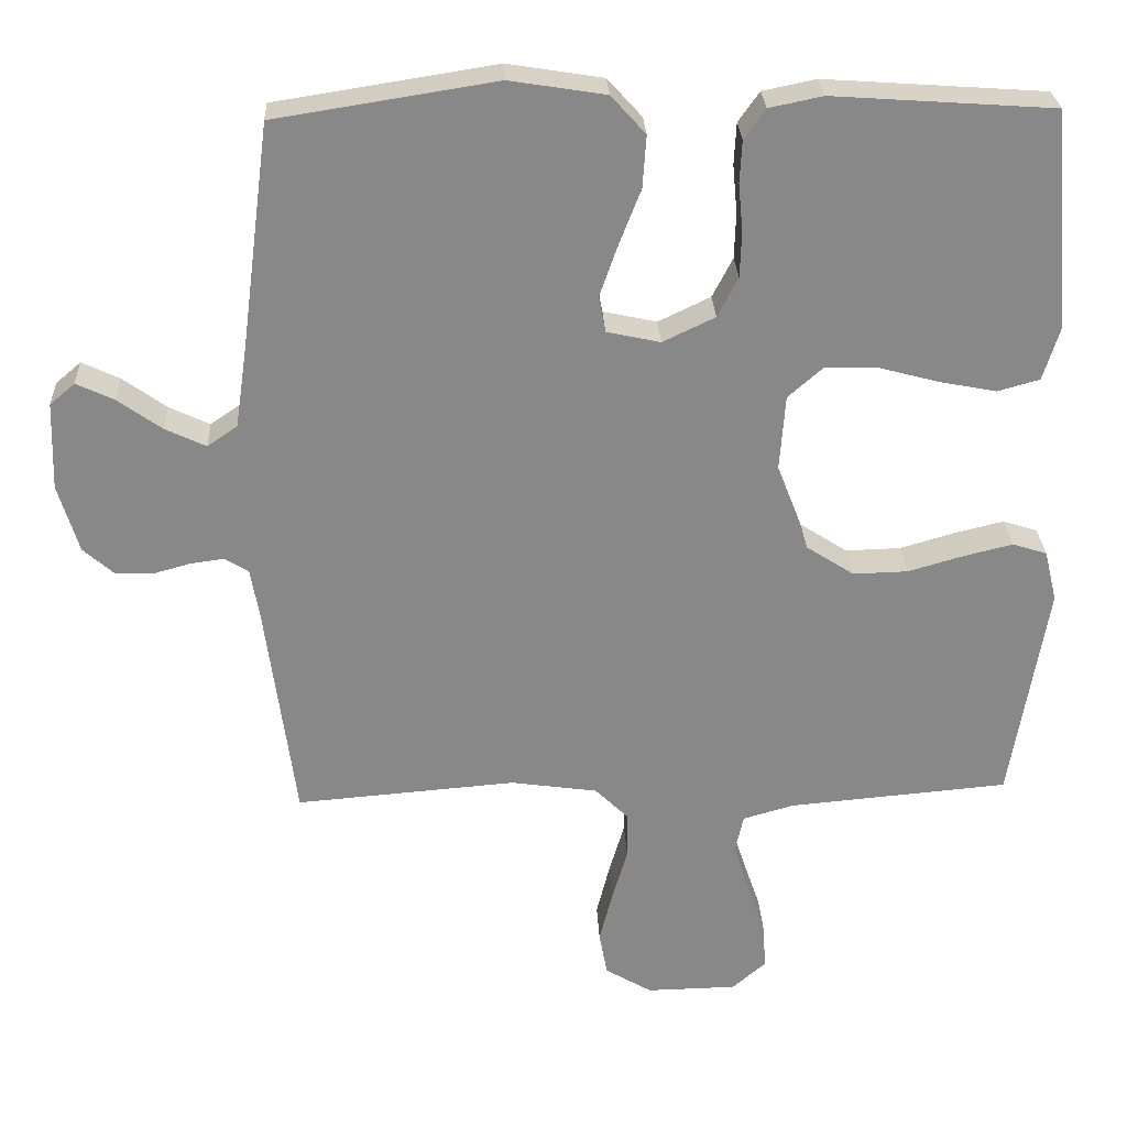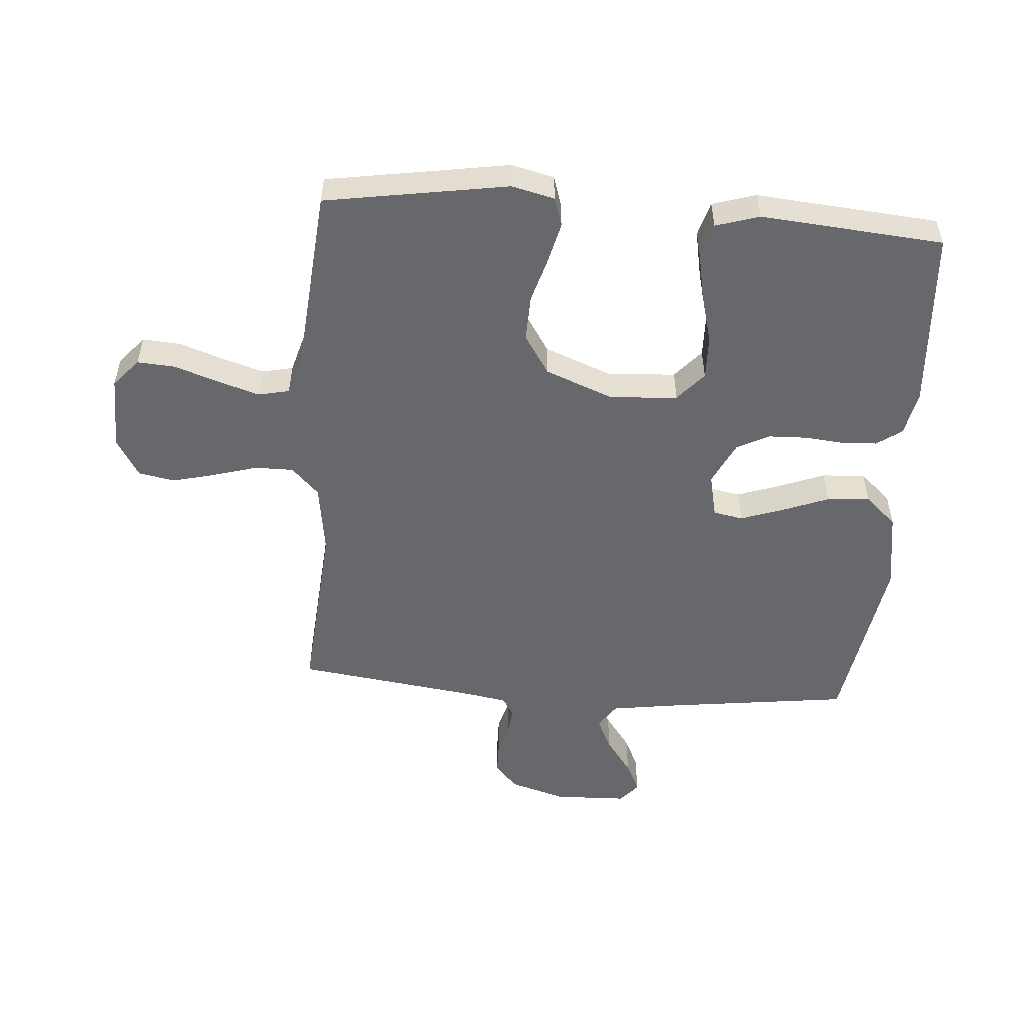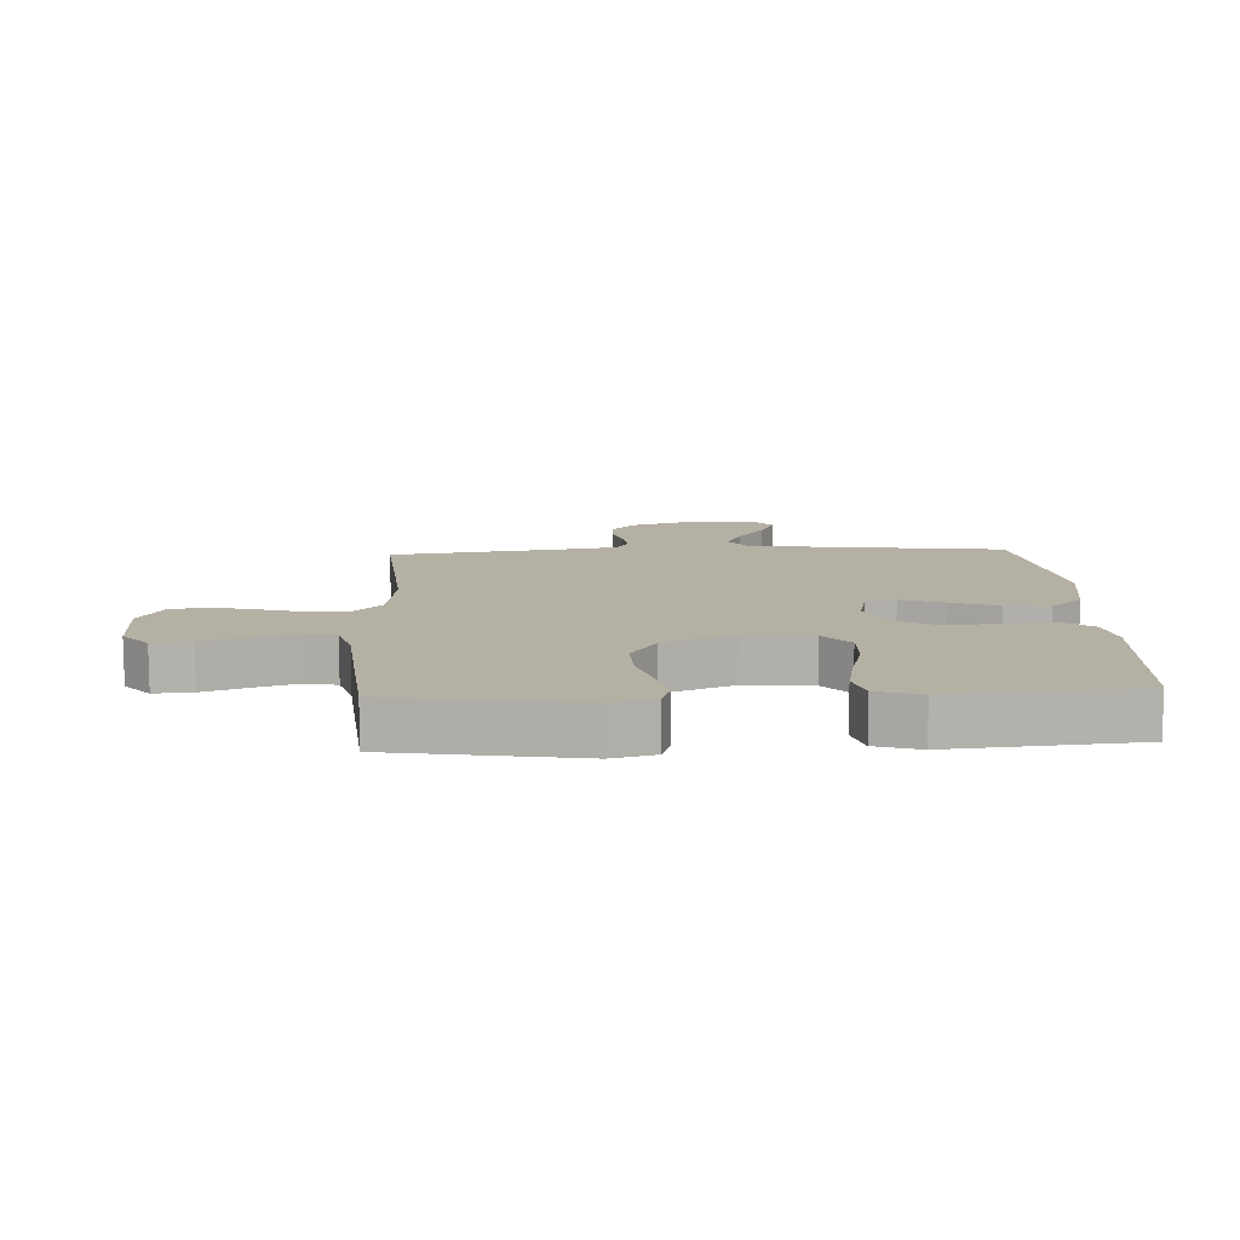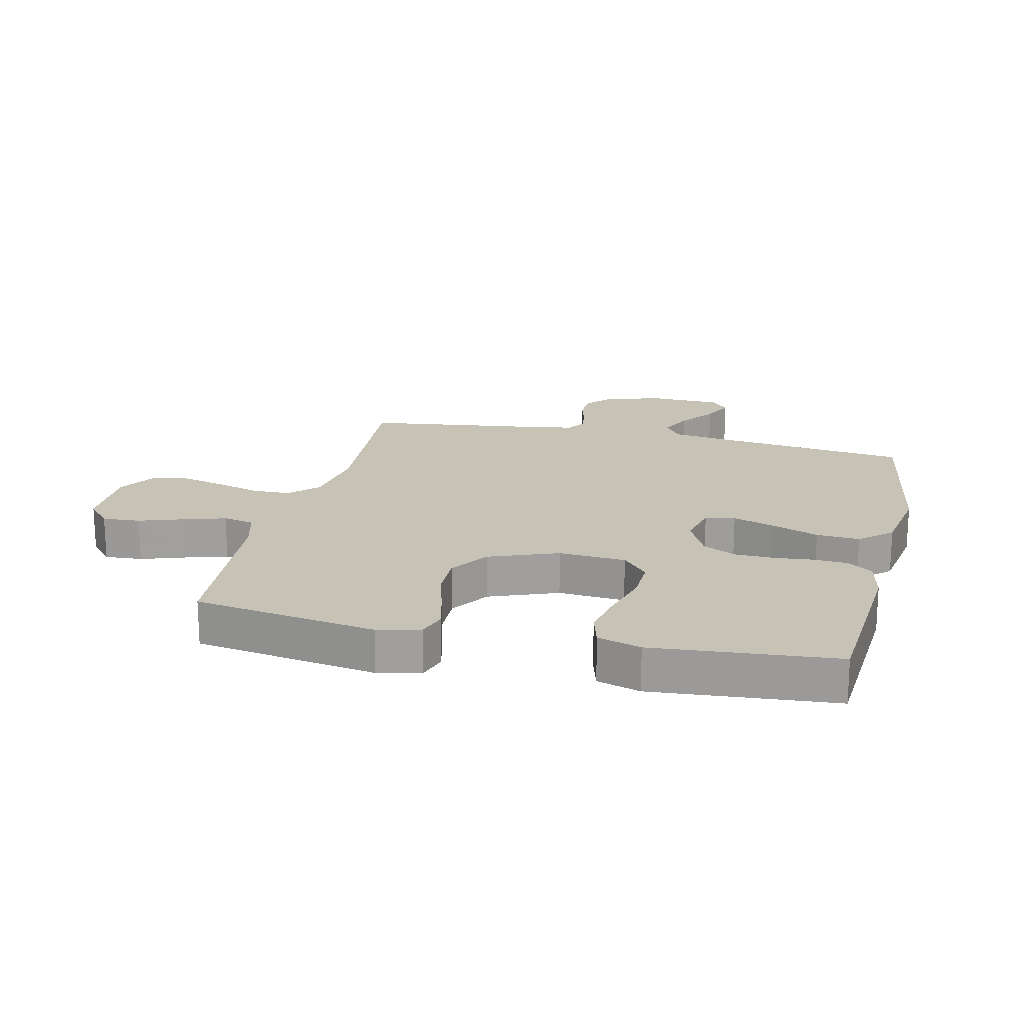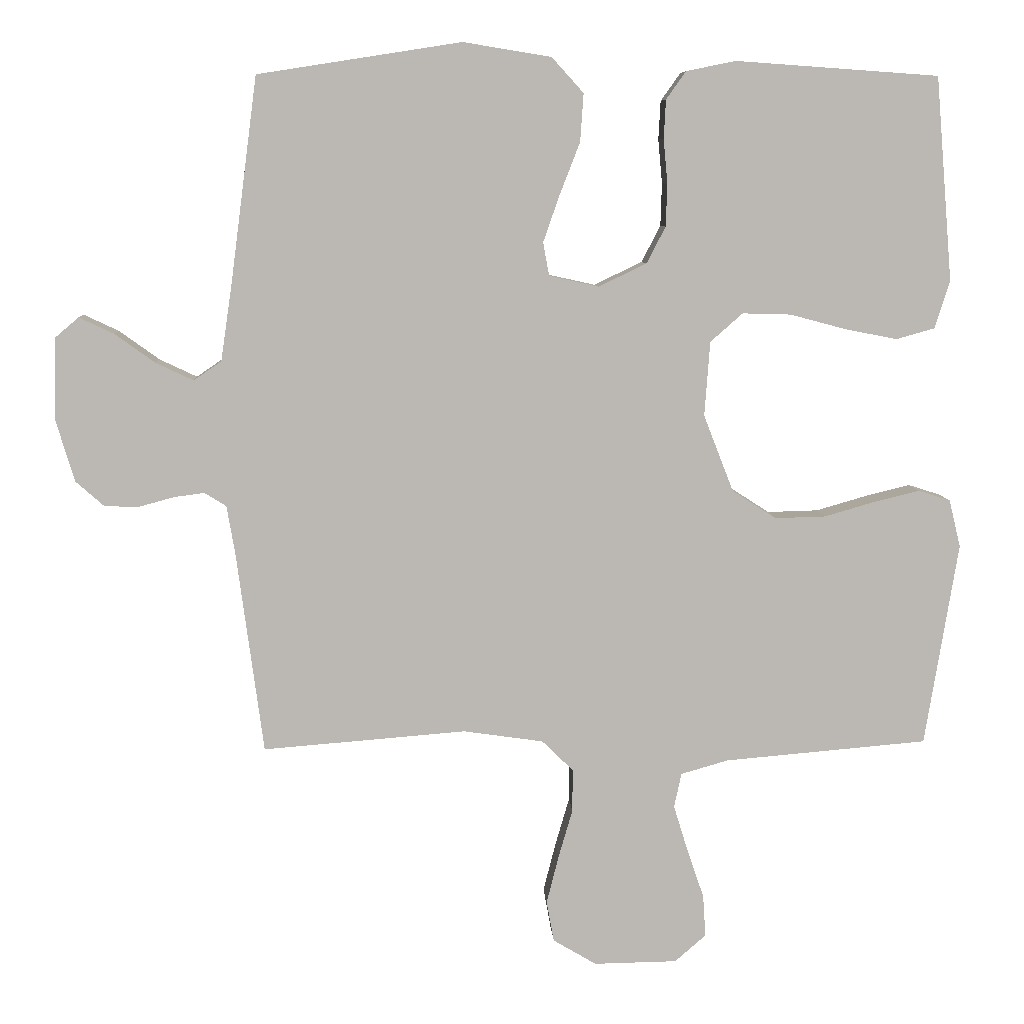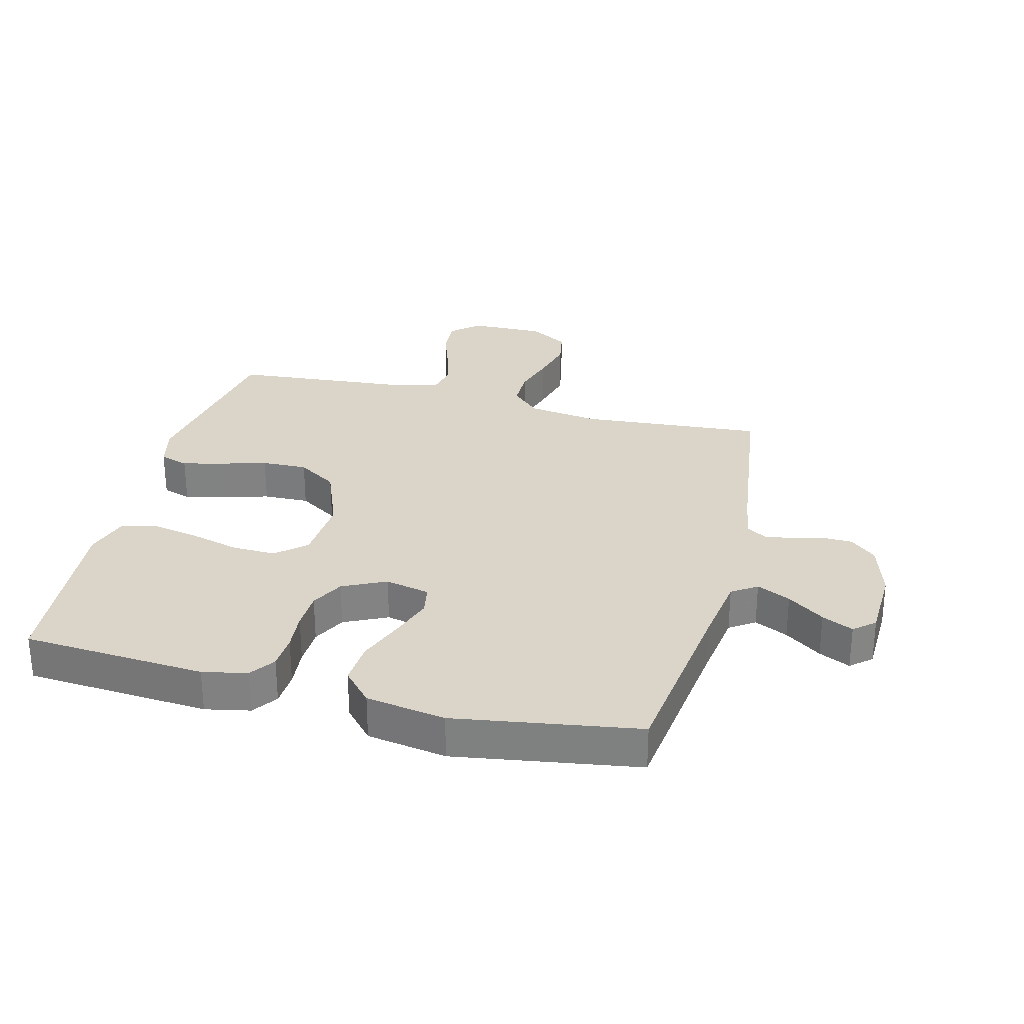
<metadata>
{"format":"obj","ext":"obj","renderer":"f3d","projection":"perspective","resolution":1024,"background":"white","views":[{"elev":27.4,"azim":177.3,"up":"+Z"},{"elev":-52.3,"azim":-94.4,"up":"+Y"},{"elev":11.5,"azim":-92.9,"up":"+Y"},{"elev":18.9,"azim":-76.8,"up":"+Y"},{"elev":7.6,"azim":176.9,"up":"+Z"},{"elev":29.3,"azim":14.3,"up":"+Y"}]}
</metadata>
<code>
v -0.5 0.07 0.5
v -0.2 0.07 0.521
v -0.127 0.07 0.506
v -0.098 0.07 0.465
v -0.095 0.07 0.408
v -0.101 0.07 0.343
v -0.099 0.07 0.28
v -0.071 0.07 0.226
v 0 0.07 0.192
v 0.073 0.07 0.208
v 0.082 0.07 0.257
v 0.058 0.07 0.326
v 0.028 0.07 0.403
v 0.023 0.07 0.474
v 0.07 0.07 0.526
v 0.2 0.07 0.547
v 0.5 0.07 0.5
v 0.539 0.07 0.2
v 0.556 0.07 0.084
v 0.597 0.07 0.056
v 0.652 0.07 0.082
v 0.712 0.07 0.125
v 0.763 0.07 0.149
v 0.797 0.07 0.12
v 0.801 0.07 0
v 0.773 0.07 -0.093
v 0.731 0.07 -0.13
v 0.68 0.07 -0.131
v 0.629 0.07 -0.117
v 0.584 0.07 -0.111
v 0.552 0.07 -0.131
v 0.54 0.07 -0.2
v 0.5 0.07 -0.5
v 0.2 0.07 -0.476
v 0.082 0.07 -0.493
v 0.036 0.07 -0.538
v 0.036 0.07 -0.601
v 0.057 0.07 -0.673
v 0.075 0.07 -0.744
v 0.064 0.07 -0.804
v 0 0.07 -0.842
v -0.123 0.07 -0.84
v -0.169 0.07 -0.8
v -0.165 0.07 -0.738
v -0.14 0.07 -0.665
v -0.119 0.07 -0.597
v -0.13 0.07 -0.546
v -0.2 0.07 -0.526
v -0.5 0.07 -0.5
v -0.549 0.07 -0.2
v -0.532 0.07 -0.13
v -0.485 0.07 -0.115
v -0.419 0.07 -0.131
v -0.343 0.07 -0.153
v -0.268 0.07 -0.155
v -0.203 0.07 -0.113
v -0.159 0.07 0
v -0.167 0.07 0.11
v -0.215 0.07 0.152
v -0.287 0.07 0.15
v -0.369 0.07 0.128
v -0.446 0.07 0.113
v -0.503 0.07 0.129
v -0.525 0.07 0.2
v -0.5 0 0.5
v -0.2 0 0.521
v -0.127 0 0.506
v -0.098 0 0.465
v -0.095 0 0.408
v -0.101 0 0.343
v -0.099 0 0.28
v -0.071 0 0.226
v 0 0 0.192
v 0.073 0 0.208
v 0.082 0 0.257
v 0.058 0 0.326
v 0.028 0 0.403
v 0.023 0 0.474
v 0.07 0 0.526
v 0.2 0 0.547
v 0.5 0 0.5
v 0.539 0 0.2
v 0.556 0 0.084
v 0.597 0 0.056
v 0.652 0 0.082
v 0.712 0 0.125
v 0.763 0 0.149
v 0.797 0 0.12
v 0.801 0 0
v 0.773 0 -0.093
v 0.731 0 -0.13
v 0.68 0 -0.131
v 0.629 0 -0.117
v 0.584 0 -0.111
v 0.552 0 -0.131
v 0.54 0 -0.2
v 0.5 0 -0.5
v 0.2 0 -0.476
v 0.082 0 -0.493
v 0.036 0 -0.538
v 0.036 0 -0.601
v 0.057 0 -0.673
v 0.075 0 -0.744
v 0.064 0 -0.804
v 0 0 -0.842
v -0.123 0 -0.84
v -0.169 0 -0.8
v -0.165 0 -0.738
v -0.14 0 -0.665
v -0.119 0 -0.597
v -0.13 0 -0.546
v -0.2 0 -0.526
v -0.5 0 -0.5
v -0.549 0 -0.2
v -0.532 0 -0.13
v -0.485 0 -0.115
v -0.419 0 -0.131
v -0.343 0 -0.153
v -0.268 0 -0.155
v -0.203 0 -0.113
v -0.159 0 0
v -0.167 0 0.11
v -0.215 0 0.152
v -0.287 0 0.15
v -0.369 0 0.128
v -0.446 0 0.113
v -0.503 0 0.129
v -0.525 0 0.2
f 60 61 62 63
f 60 63 64 1
f 51 52 53 54
f 49 50 51 54
f 48 49 54 55
f 47 48 55 56
f 42 43 44 45
f 42 45 46
f 41 42 46
f 37 38 39 40
f 37 40 41 46
f 32 33 34
f 31 32 34 35
f 26 27 28 29
f 26 29 30
f 25 26 30
f 24 25 30
f 21 22 23 24
f 20 21 24 30
f 19 20 30 31
f 15 16 17 18
f 12 13 14 15
f 11 12 15 18
f 10 11 18 19
f 3 4 5 6
f 3 6 7
f 2 3 7
f 59 60 1 2
f 58 59 2 7
f 57 58 7 8
f 46 47 56 57
f 36 37 46 57
f 35 36 57 8
f 31 35 8 9
f 9 10 19 31
f 127 126 125 124
f 65 128 127 124
f 118 117 116 115
f 118 115 114 113
f 119 118 113 112
f 120 119 112 111
f 109 108 107 106
f 110 109 106
f 110 106 105
f 104 103 102 101
f 110 105 104 101
f 98 97 96
f 99 98 96 95
f 93 92 91 90
f 94 93 90
f 94 90 89
f 94 89 88
f 88 87 86 85
f 94 88 85 84
f 95 94 84 83
f 82 81 80 79
f 79 78 77 76
f 82 79 76 75
f 83 82 75 74
f 70 69 68 67
f 71 70 67
f 71 67 66
f 66 65 124 123
f 71 66 123 122
f 72 71 122 121
f 121 120 111 110
f 121 110 101 100
f 72 121 100 99
f 73 72 99 95
f 95 83 74 73
f 1 65 66 2
f 2 66 67 3
f 3 67 68 4
f 4 68 69 5
f 5 69 70 6
f 6 70 71 7
f 7 71 72 8
f 8 72 73 9
f 9 73 74 10
f 10 74 75 11
f 11 75 76 12
f 12 76 77 13
f 13 77 78 14
f 14 78 79 15
f 15 79 80 16
f 16 80 81 17
f 17 81 82 18
f 18 82 83 19
f 19 83 84 20
f 20 84 85 21
f 21 85 86 22
f 22 86 87 23
f 23 87 88 24
f 24 88 89 25
f 25 89 90 26
f 26 90 91 27
f 27 91 92 28
f 28 92 93 29
f 29 93 94 30
f 30 94 95 31
f 31 95 96 32
f 32 96 97 33
f 33 97 98 34
f 34 98 99 35
f 35 99 100 36
f 36 100 101 37
f 37 101 102 38
f 38 102 103 39
f 39 103 104 40
f 40 104 105 41
f 41 105 106 42
f 42 106 107 43
f 43 107 108 44
f 44 108 109 45
f 45 109 110 46
f 46 110 111 47
f 47 111 112 48
f 48 112 113 49
f 49 113 114 50
f 50 114 115 51
f 51 115 116 52
f 52 116 117 53
f 53 117 118 54
f 54 118 119 55
f 55 119 120 56
f 56 120 121 57
f 57 121 122 58
f 58 122 123 59
f 59 123 124 60
f 60 124 125 61
f 61 125 126 62
f 62 126 127 63
f 63 127 128 64
f 64 128 65 1

</code>
